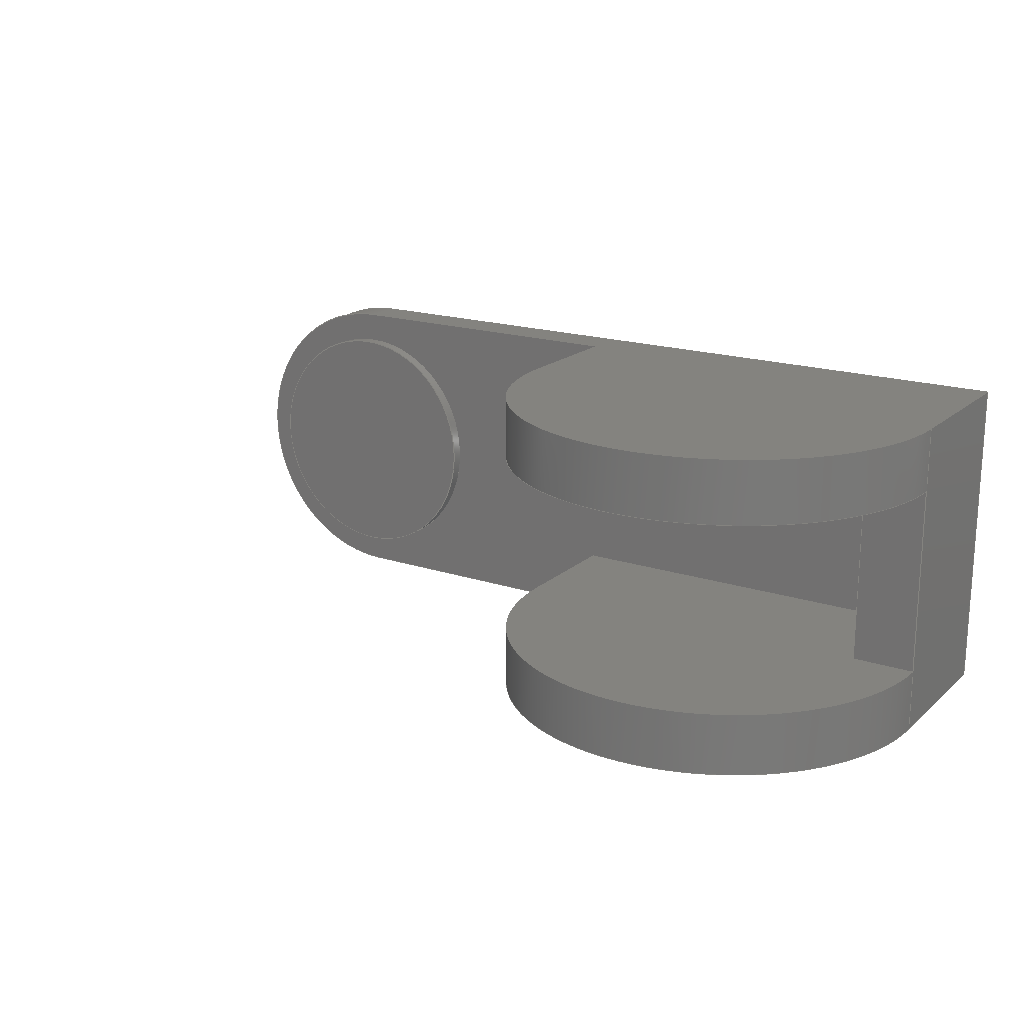
<metadata>
{"format":"step","ext":"step","renderer":"f3d","projection":"perspective","resolution":1024,"background":"white","views":[{"elev":18.4,"azim":-147.5,"up":"+Z"}]}
</metadata>
<code>
ISO-10303-21;
DATA;
#1=MECHANICAL_DESIGN_GEOMETRIC_PRESENTATION_REPRESENTATION('',(#4),#471);
#2=SHAPE_REPRESENTATION_RELATIONSHIP('SRR','None',#478,#3);
#3=ADVANCED_BREP_SHAPE_REPRESENTATION('',(#5),#470);
#4=STYLED_ITEM('',(#487),#5);
#5=MANIFOLD_SOLID_BREP('Body1',#273);
#6=FACE_BOUND('',#41,.T.);
#7=CIRCLE('',#290,8.75);
#8=CIRCLE('',#291,8.75);
#9=CIRCLE('',#295,6.25);
#10=CIRCLE('',#296,5.005);
#11=CIRCLE('',#298,8.75);
#12=CIRCLE('',#299,8.75);
#13=CIRCLE('',#303,5.005);
#14=CIRCLE('',#308,6.25);
#15=CYLINDRICAL_SURFACE('',#289,8.75);
#16=CYLINDRICAL_SURFACE('',#297,8.75);
#17=CYLINDRICAL_SURFACE('',#302,5.005);
#18=CYLINDRICAL_SURFACE('',#307,6.25);
#19=FACE_OUTER_BOUND('',#35,.T.);
#20=FACE_OUTER_BOUND('',#36,.T.);
#21=FACE_OUTER_BOUND('',#37,.T.);
#22=FACE_OUTER_BOUND('',#38,.T.);
#23=FACE_OUTER_BOUND('',#39,.T.);
#24=FACE_OUTER_BOUND('',#40,.T.);
#25=FACE_OUTER_BOUND('',#42,.T.);
#26=FACE_OUTER_BOUND('',#43,.T.);
#27=FACE_OUTER_BOUND('',#44,.T.);
#28=FACE_OUTER_BOUND('',#45,.T.);
#29=FACE_OUTER_BOUND('',#46,.T.);
#30=FACE_OUTER_BOUND('',#47,.T.);
#31=FACE_OUTER_BOUND('',#48,.T.);
#32=FACE_OUTER_BOUND('',#49,.T.);
#33=FACE_OUTER_BOUND('',#50,.T.);
#34=FACE_OUTER_BOUND('',#51,.T.);
#35=EDGE_LOOP('',(#171,#172,#173,#174));
#36=EDGE_LOOP('',(#175,#176,#177,#178));
#37=EDGE_LOOP('',(#179,#180,#181,#182));
#38=EDGE_LOOP('',(#183,#184,#185,#186));
#39=EDGE_LOOP('',(#187,#188,#189,#190,#191));
#40=EDGE_LOOP('',(#192,#193,#194,#195,#196,#197,#198,#199));
#41=EDGE_LOOP('',(#200));
#42=EDGE_LOOP('',(#201,#202,#203,#204));
#43=EDGE_LOOP('',(#205,#206,#207,#208,#209));
#44=EDGE_LOOP('',(#210,#211,#212,#213));
#45=EDGE_LOOP('',(#214,#215,#216,#217));
#46=EDGE_LOOP('',(#218));
#47=EDGE_LOOP('',(#219,#220,#221,#222,#223,#224));
#48=EDGE_LOOP('',(#225,#226,#227,#228,#229,#230));
#49=EDGE_LOOP('',(#231,#232,#233,#234));
#50=EDGE_LOOP('',(#235,#236,#237,#238,#239,#240));
#51=EDGE_LOOP('',(#241,#242,#243,#244));
#52=LINE('',#394,#81);
#53=LINE('',#396,#82);
#54=LINE('',#398,#83);
#55=LINE('',#399,#84);
#56=LINE('',#402,#85);
#57=LINE('',#404,#86);
#58=LINE('',#405,#87);
#59=LINE('',#410,#88);
#60=LINE('',#413,#89);
#61=LINE('',#417,#90);
#62=LINE('',#418,#91);
#63=LINE('',#419,#92);
#64=LINE('',#421,#93);
#65=LINE('',#424,#94);
#66=LINE('',#426,#95);
#67=LINE('',#428,#96);
#68=LINE('',#431,#97);
#69=LINE('',#439,#98);
#70=LINE('',#441,#99);
#71=LINE('',#443,#100);
#72=LINE('',#445,#101);
#73=LINE('',#449,#102);
#74=LINE('',#454,#103);
#75=LINE('',#455,#104);
#76=LINE('',#456,#105);
#77=LINE('',#459,#106);
#78=LINE('',#460,#107);
#79=LINE('',#464,#108);
#80=LINE('',#466,#109);
#81=VECTOR('',#315,1);
#82=VECTOR('',#316,1);
#83=VECTOR('',#317,1);
#84=VECTOR('',#318,1);
#85=VECTOR('',#321,1);
#86=VECTOR('',#322,1);
#87=VECTOR('',#323,1);
#88=VECTOR('',#328,1);
#89=VECTOR('',#331,1);
#90=VECTOR('',#334,1);
#91=VECTOR('',#335,1);
#92=VECTOR('',#336,1);
#93=VECTOR('',#339,1);
#94=VECTOR('',#342,1);
#95=VECTOR('',#343,1);
#96=VECTOR('',#344,1);
#97=VECTOR('',#347,1);
#98=VECTOR('',#354,1);
#99=VECTOR('',#357,1);
#100=VECTOR('',#360,1);
#101=VECTOR('',#363,1);
#102=VECTOR('',#368,5.005);
#103=VECTOR('',#373,1);
#104=VECTOR('',#374,1);
#105=VECTOR('',#375,1);
#106=VECTOR('',#378,1);
#107=VECTOR('',#379,1);
#108=VECTOR('',#384,1);
#109=VECTOR('',#387,1);
#110=VERTEX_POINT('',#392);
#111=VERTEX_POINT('',#393);
#112=VERTEX_POINT('',#395);
#113=VERTEX_POINT('',#397);
#114=VERTEX_POINT('',#401);
#115=VERTEX_POINT('',#403);
#116=VERTEX_POINT('',#407);
#117=VERTEX_POINT('',#408);
#118=VERTEX_POINT('',#411);
#119=VERTEX_POINT('',#415);
#120=VERTEX_POINT('',#416);
#121=VERTEX_POINT('',#423);
#122=VERTEX_POINT('',#425);
#123=VERTEX_POINT('',#427);
#124=VERTEX_POINT('',#429);
#125=VERTEX_POINT('',#432);
#126=VERTEX_POINT('',#435);
#127=VERTEX_POINT('',#436);
#128=VERTEX_POINT('',#438);
#129=VERTEX_POINT('',#447);
#130=VERTEX_POINT('',#452);
#131=VERTEX_POINT('',#453);
#132=VERTEX_POINT('',#458);
#133=VERTEX_POINT('',#462);
#134=EDGE_CURVE('',#110,#111,#52,.T.);
#135=EDGE_CURVE('',#112,#110,#53,.T.);
#136=EDGE_CURVE('',#113,#112,#54,.T.);
#137=EDGE_CURVE('',#111,#113,#55,.T.);
#138=EDGE_CURVE('',#113,#114,#56,.T.);
#139=EDGE_CURVE('',#115,#112,#57,.T.);
#140=EDGE_CURVE('',#115,#114,#58,.T.);
#141=EDGE_CURVE('',#116,#117,#7,.T.);
#142=EDGE_CURVE('',#117,#115,#59,.T.);
#143=EDGE_CURVE('',#118,#115,#8,.T.);
#144=EDGE_CURVE('',#118,#116,#60,.T.);
#145=EDGE_CURVE('',#119,#120,#61,.T.);
#146=EDGE_CURVE('',#119,#116,#62,.T.);
#147=EDGE_CURVE('',#120,#118,#63,.T.);
#148=EDGE_CURVE('',#120,#110,#64,.T.);
#149=EDGE_CURVE('',#111,#121,#65,.T.);
#150=EDGE_CURVE('',#121,#122,#66,.T.);
#151=EDGE_CURVE('',#122,#123,#67,.T.);
#152=EDGE_CURVE('',#123,#124,#9,.T.);
#153=EDGE_CURVE('',#124,#119,#68,.T.);
#154=EDGE_CURVE('',#125,#125,#10,.T.);
#155=EDGE_CURVE('',#126,#127,#11,.T.);
#156=EDGE_CURVE('',#126,#128,#69,.T.);
#157=EDGE_CURVE('',#114,#128,#12,.T.);
#158=EDGE_CURVE('',#114,#127,#70,.T.);
#159=EDGE_CURVE('',#121,#128,#71,.T.);
#160=EDGE_CURVE('',#122,#126,#72,.T.);
#161=EDGE_CURVE('',#129,#129,#13,.T.);
#162=EDGE_CURVE('',#129,#125,#73,.T.);
#163=EDGE_CURVE('',#130,#131,#74,.T.);
#164=EDGE_CURVE('',#130,#127,#75,.T.);
#165=EDGE_CURVE('',#131,#117,#76,.T.);
#166=EDGE_CURVE('',#131,#132,#77,.T.);
#167=EDGE_CURVE('',#132,#124,#78,.T.);
#168=EDGE_CURVE('',#133,#132,#14,.T.);
#169=EDGE_CURVE('',#133,#123,#79,.T.);
#170=EDGE_CURVE('',#133,#130,#80,.T.);
#171=ORIENTED_EDGE('',*,*,#134,.F.);
#172=ORIENTED_EDGE('',*,*,#135,.F.);
#173=ORIENTED_EDGE('',*,*,#136,.F.);
#174=ORIENTED_EDGE('',*,*,#137,.F.);
#175=ORIENTED_EDGE('',*,*,#138,.F.);
#176=ORIENTED_EDGE('',*,*,#136,.T.);
#177=ORIENTED_EDGE('',*,*,#139,.F.);
#178=ORIENTED_EDGE('',*,*,#140,.T.);
#179=ORIENTED_EDGE('',*,*,#141,.T.);
#180=ORIENTED_EDGE('',*,*,#142,.T.);
#181=ORIENTED_EDGE('',*,*,#143,.F.);
#182=ORIENTED_EDGE('',*,*,#144,.T.);
#183=ORIENTED_EDGE('',*,*,#145,.F.);
#184=ORIENTED_EDGE('',*,*,#146,.T.);
#185=ORIENTED_EDGE('',*,*,#144,.F.);
#186=ORIENTED_EDGE('',*,*,#147,.F.);
#187=ORIENTED_EDGE('',*,*,#135,.T.);
#188=ORIENTED_EDGE('',*,*,#148,.F.);
#189=ORIENTED_EDGE('',*,*,#147,.T.);
#190=ORIENTED_EDGE('',*,*,#143,.T.);
#191=ORIENTED_EDGE('',*,*,#139,.T.);
#192=ORIENTED_EDGE('',*,*,#134,.T.);
#193=ORIENTED_EDGE('',*,*,#149,.T.);
#194=ORIENTED_EDGE('',*,*,#150,.T.);
#195=ORIENTED_EDGE('',*,*,#151,.T.);
#196=ORIENTED_EDGE('',*,*,#152,.T.);
#197=ORIENTED_EDGE('',*,*,#153,.T.);
#198=ORIENTED_EDGE('',*,*,#145,.T.);
#199=ORIENTED_EDGE('',*,*,#148,.T.);
#200=ORIENTED_EDGE('',*,*,#154,.T.);
#201=ORIENTED_EDGE('',*,*,#155,.F.);
#202=ORIENTED_EDGE('',*,*,#156,.T.);
#203=ORIENTED_EDGE('',*,*,#157,.F.);
#204=ORIENTED_EDGE('',*,*,#158,.T.);
#205=ORIENTED_EDGE('',*,*,#138,.T.);
#206=ORIENTED_EDGE('',*,*,#157,.T.);
#207=ORIENTED_EDGE('',*,*,#159,.F.);
#208=ORIENTED_EDGE('',*,*,#149,.F.);
#209=ORIENTED_EDGE('',*,*,#137,.T.);
#210=ORIENTED_EDGE('',*,*,#150,.F.);
#211=ORIENTED_EDGE('',*,*,#159,.T.);
#212=ORIENTED_EDGE('',*,*,#156,.F.);
#213=ORIENTED_EDGE('',*,*,#160,.F.);
#214=ORIENTED_EDGE('',*,*,#161,.F.);
#215=ORIENTED_EDGE('',*,*,#162,.T.);
#216=ORIENTED_EDGE('',*,*,#154,.F.);
#217=ORIENTED_EDGE('',*,*,#162,.F.);
#218=ORIENTED_EDGE('',*,*,#161,.T.);
#219=ORIENTED_EDGE('',*,*,#163,.F.);
#220=ORIENTED_EDGE('',*,*,#164,.T.);
#221=ORIENTED_EDGE('',*,*,#158,.F.);
#222=ORIENTED_EDGE('',*,*,#140,.F.);
#223=ORIENTED_EDGE('',*,*,#142,.F.);
#224=ORIENTED_EDGE('',*,*,#165,.F.);
#225=ORIENTED_EDGE('',*,*,#166,.F.);
#226=ORIENTED_EDGE('',*,*,#165,.T.);
#227=ORIENTED_EDGE('',*,*,#141,.F.);
#228=ORIENTED_EDGE('',*,*,#146,.F.);
#229=ORIENTED_EDGE('',*,*,#153,.F.);
#230=ORIENTED_EDGE('',*,*,#167,.F.);
#231=ORIENTED_EDGE('',*,*,#168,.T.);
#232=ORIENTED_EDGE('',*,*,#167,.T.);
#233=ORIENTED_EDGE('',*,*,#152,.F.);
#234=ORIENTED_EDGE('',*,*,#169,.F.);
#235=ORIENTED_EDGE('',*,*,#170,.F.);
#236=ORIENTED_EDGE('',*,*,#169,.T.);
#237=ORIENTED_EDGE('',*,*,#151,.F.);
#238=ORIENTED_EDGE('',*,*,#160,.T.);
#239=ORIENTED_EDGE('',*,*,#155,.T.);
#240=ORIENTED_EDGE('',*,*,#164,.F.);
#241=ORIENTED_EDGE('',*,*,#170,.T.);
#242=ORIENTED_EDGE('',*,*,#163,.T.);
#243=ORIENTED_EDGE('',*,*,#166,.T.);
#244=ORIENTED_EDGE('',*,*,#168,.F.);
#245=PLANE('',#287);
#246=PLANE('',#288);
#247=PLANE('',#292);
#248=PLANE('',#293);
#249=PLANE('',#294);
#250=PLANE('',#300);
#251=PLANE('',#301);
#252=PLANE('',#304);
#253=PLANE('',#305);
#254=PLANE('',#306);
#255=PLANE('',#309);
#256=PLANE('',#310);
#257=ADVANCED_FACE('',(#19),#245,.T.);
#258=ADVANCED_FACE('',(#20),#246,.T.);
#259=ADVANCED_FACE('',(#21),#15,.T.);
#260=ADVANCED_FACE('',(#22),#247,.T.);
#261=ADVANCED_FACE('',(#23),#248,.T.);
#262=ADVANCED_FACE('',(#24,#6),#249,.T.);
#263=ADVANCED_FACE('',(#25),#16,.T.);
#264=ADVANCED_FACE('',(#26),#250,.T.);
#265=ADVANCED_FACE('',(#27),#251,.T.);
#266=ADVANCED_FACE('',(#28),#17,.T.);
#267=ADVANCED_FACE('',(#29),#252,.T.);
#268=ADVANCED_FACE('',(#30),#253,.T.);
#269=ADVANCED_FACE('',(#31),#254,.T.);
#270=ADVANCED_FACE('',(#32),#18,.T.);
#271=ADVANCED_FACE('',(#33),#255,.T.);
#272=ADVANCED_FACE('',(#34),#256,.F.);
#273=CLOSED_SHELL('',(#257,#258,#259,#260,#261,#262,#263,#264,#265,#266,
#267,#268,#269,#270,#271,#272));
#274=DERIVED_UNIT_ELEMENT(#276,1);
#275=DERIVED_UNIT_ELEMENT(#473,3);
#276=(
MASS_UNIT()
NAMED_UNIT(*)
SI_UNIT(.KILO.,.GRAM.)
);
#277=DERIVED_UNIT((#274,#275));
#278=MEASURE_REPRESENTATION_ITEM('density measure',
POSITIVE_RATIO_MEASURE(7850),#277);
#279=PROPERTY_DEFINITION_REPRESENTATION(#284,#281);
#280=PROPERTY_DEFINITION_REPRESENTATION(#285,#282);
#281=REPRESENTATION('material name',(#283),#470);
#282=REPRESENTATION('density',(#278),#470);
#283=DESCRIPTIVE_REPRESENTATION_ITEM('Steel','Steel');
#284=PROPERTY_DEFINITION('material property','material name',#480);
#285=PROPERTY_DEFINITION('material property','density of part',#480);
#286=AXIS2_PLACEMENT_3D('placement',#390,#311,#312);
#287=AXIS2_PLACEMENT_3D('',#391,#313,#314);
#288=AXIS2_PLACEMENT_3D('',#400,#319,#320);
#289=AXIS2_PLACEMENT_3D('',#406,#324,#325);
#290=AXIS2_PLACEMENT_3D('',#409,#326,#327);
#291=AXIS2_PLACEMENT_3D('',#412,#329,#330);
#292=AXIS2_PLACEMENT_3D('',#414,#332,#333);
#293=AXIS2_PLACEMENT_3D('',#420,#337,#338);
#294=AXIS2_PLACEMENT_3D('',#422,#340,#341);
#295=AXIS2_PLACEMENT_3D('',#430,#345,#346);
#296=AXIS2_PLACEMENT_3D('',#433,#348,#349);
#297=AXIS2_PLACEMENT_3D('',#434,#350,#351);
#298=AXIS2_PLACEMENT_3D('',#437,#352,#353);
#299=AXIS2_PLACEMENT_3D('',#440,#355,#356);
#300=AXIS2_PLACEMENT_3D('',#442,#358,#359);
#301=AXIS2_PLACEMENT_3D('',#444,#361,#362);
#302=AXIS2_PLACEMENT_3D('',#446,#364,#365);
#303=AXIS2_PLACEMENT_3D('',#448,#366,#367);
#304=AXIS2_PLACEMENT_3D('',#450,#369,#370);
#305=AXIS2_PLACEMENT_3D('',#451,#371,#372);
#306=AXIS2_PLACEMENT_3D('',#457,#376,#377);
#307=AXIS2_PLACEMENT_3D('',#461,#380,#381);
#308=AXIS2_PLACEMENT_3D('',#463,#382,#383);
#309=AXIS2_PLACEMENT_3D('',#465,#385,#386);
#310=AXIS2_PLACEMENT_3D('',#467,#388,#389);
#311=DIRECTION('axis',(0,0,1));
#312=DIRECTION('refdir',(1,0,0));
#313=DIRECTION('center_axis',(1,0,0));
#314=DIRECTION('ref_axis',(0,0,-1));
#315=DIRECTION('',(0,0,1));
#316=DIRECTION('',(0,-1,0));
#317=DIRECTION('',(0,0,-1));
#318=DIRECTION('',(0,1,0));
#319=DIRECTION('center_axis',(0,1,0));
#320=DIRECTION('ref_axis',(0,0,1));
#321=DIRECTION('',(-1,0,0));
#322=DIRECTION('',(1,0,0));
#323=DIRECTION('',(0,0,1));
#324=DIRECTION('center_axis',(0,0,1));
#325=DIRECTION('ref_axis',(1,-4.06e-16,0));
#326=DIRECTION('center_axis',(0,0,1));
#327=DIRECTION('ref_axis',(1,-4.06e-16,0));
#328=DIRECTION('',(0,0,1));
#329=DIRECTION('center_axis',(0,0,1));
#330=DIRECTION('ref_axis',(1,-4.06e-16,0));
#331=DIRECTION('',(0,0,-1));
#332=DIRECTION('center_axis',(1,0,0));
#333=DIRECTION('ref_axis',(0,0,-1));
#334=DIRECTION('',(0,0,1));
#335=DIRECTION('',(0,1,0));
#336=DIRECTION('',(0,1,0));
#337=DIRECTION('center_axis',(0,0,1));
#338=DIRECTION('ref_axis',(1,0,0));
#339=DIRECTION('',(-1,0,0));
#340=DIRECTION('center_axis',(0,1,0));
#341=DIRECTION('ref_axis',(1,0,0));
#342=DIRECTION('',(1,0,0));
#343=DIRECTION('',(0,0,1));
#344=DIRECTION('',(1,0,0));
#345=DIRECTION('center_axis',(0,1,0));
#346=DIRECTION('ref_axis',(0,0,1));
#347=DIRECTION('',(-1,0,0));
#348=DIRECTION('center_axis',(0,-1,0));
#349=DIRECTION('ref_axis',(-1,0,0));
#350=DIRECTION('center_axis',(0,0,-1));
#351=DIRECTION('ref_axis',(1,-2.03e-16,0));
#352=DIRECTION('center_axis',(0,0,1));
#353=DIRECTION('ref_axis',(1,-2.03e-16,0));
#354=DIRECTION('',(0,0,-1));
#355=DIRECTION('center_axis',(0,0,-1));
#356=DIRECTION('ref_axis',(1,-2.03e-16,0));
#357=DIRECTION('',(0,0,1));
#358=DIRECTION('center_axis',(0,0,-1));
#359=DIRECTION('ref_axis',(-1,0,0));
#360=DIRECTION('',(0,1,0));
#361=DIRECTION('center_axis',(1,0,0));
#362=DIRECTION('ref_axis',(0,0,-1));
#363=DIRECTION('',(0,1,0));
#364=DIRECTION('center_axis',(0,1,0));
#365=DIRECTION('ref_axis',(-1,0,0));
#366=DIRECTION('center_axis',(0,1,0));
#367=DIRECTION('ref_axis',(-1,0,0));
#368=DIRECTION('',(0,-1,0));
#369=DIRECTION('center_axis',(0,1,0));
#370=DIRECTION('ref_axis',(-1,0,0));
#371=DIRECTION('center_axis',(-1,0,0));
#372=DIRECTION('ref_axis',(0,0,1));
#373=DIRECTION('',(0,0,-1));
#374=DIRECTION('',(0,1,0));
#375=DIRECTION('',(0,1,0));
#376=DIRECTION('center_axis',(0,0,-1));
#377=DIRECTION('ref_axis',(-1,0,0));
#378=DIRECTION('',(1,0,0));
#379=DIRECTION('',(0,1,0));
#380=DIRECTION('center_axis',(0,1,0));
#381=DIRECTION('ref_axis',(0,0,1));
#382=DIRECTION('center_axis',(0,1,0));
#383=DIRECTION('ref_axis',(0,0,1));
#384=DIRECTION('',(0,1,0));
#385=DIRECTION('center_axis',(0,0,1));
#386=DIRECTION('ref_axis',(1,0,0));
#387=DIRECTION('',(-1,0,0));
#388=DIRECTION('center_axis',(0,1,0));
#389=DIRECTION('ref_axis',(1,0,0));
#390=CARTESIAN_POINT('',(0,0,0));
#391=CARTESIAN_POINT('Origin',(-2.5,1.5,10));
#392=CARTESIAN_POINT('',(-2.5,1.5,2.5));
#393=CARTESIAN_POINT('',(-2.5,1.5,10));
#394=CARTESIAN_POINT('',(-2.5,1.5,8.125));
#395=CARTESIAN_POINT('',(-2.5,6.5,2.5));
#396=CARTESIAN_POINT('',(-2.5,1.5,2.5));
#397=CARTESIAN_POINT('',(-2.5,6.5,10));
#398=CARTESIAN_POINT('',(-2.5,6.5,2.5));
#399=CARTESIAN_POINT('',(-2.5,1.5,10));
#400=CARTESIAN_POINT('Origin',(-3.75,6.5,6.25));
#401=CARTESIAN_POINT('',(-5,6.5,10));
#402=CARTESIAN_POINT('',(4.375,6.5,10));
#403=CARTESIAN_POINT('',(-5,6.5,2.5));
#404=CARTESIAN_POINT('',(-4.375,6.5,2.5));
#405=CARTESIAN_POINT('',(-5,6.5,10));
#406=CARTESIAN_POINT('Origin',(3.75,6.5,0));
#407=CARTESIAN_POINT('',(12.5,6.5,0));
#408=CARTESIAN_POINT('',(-5,6.5,0));
#409=CARTESIAN_POINT('Origin',(3.75,6.5,0));
#410=CARTESIAN_POINT('',(-5,6.5,2.5));
#411=CARTESIAN_POINT('',(12.5,6.5,2.5));
#412=CARTESIAN_POINT('Origin',(3.75,6.5,2.5));
#413=CARTESIAN_POINT('',(12.5,6.5,0));
#414=CARTESIAN_POINT('Origin',(12.5,1.5,2.5));
#415=CARTESIAN_POINT('',(12.5,1.5,0));
#416=CARTESIAN_POINT('',(12.5,1.5,2.5));
#417=CARTESIAN_POINT('',(12.5,1.5,4.375));
#418=CARTESIAN_POINT('',(12.5,1.5,0));
#419=CARTESIAN_POINT('',(12.5,1.5,2.5));
#420=CARTESIAN_POINT('Origin',(-5,1.5,2.5));
#421=CARTESIAN_POINT('',(4.062,1.5,2.5));
#422=CARTESIAN_POINT('Origin',(13.12,1.5,6.25));
#423=CARTESIAN_POINT('',(12.5,1.5,10));
#424=CARTESIAN_POINT('',(12.81,1.5,10));
#425=CARTESIAN_POINT('',(12.5,1.5,12.5));
#426=CARTESIAN_POINT('',(12.5,1.5,9.375));
#427=CARTESIAN_POINT('',(25,1.5,12.5));
#428=CARTESIAN_POINT('',(25,1.5,12.5));
#429=CARTESIAN_POINT('',(25,1.5,0));
#430=CARTESIAN_POINT('Origin',(25,1.5,6.25));
#431=CARTESIAN_POINT('',(-5,1.5,0));
#432=CARTESIAN_POINT('',(30,1.5,6.25));
#433=CARTESIAN_POINT('Origin',(25,1.5,6.25));
#434=CARTESIAN_POINT('Origin',(3.75,6.5,12.5));
#435=CARTESIAN_POINT('',(12.5,6.5,12.5));
#436=CARTESIAN_POINT('',(-5,6.5,12.5));
#437=CARTESIAN_POINT('Origin',(3.75,6.5,12.5));
#438=CARTESIAN_POINT('',(12.5,6.5,10));
#439=CARTESIAN_POINT('',(12.5,6.5,12.5));
#440=CARTESIAN_POINT('Origin',(3.75,6.5,10));
#441=CARTESIAN_POINT('',(-5,6.5,10));
#442=CARTESIAN_POINT('Origin',(12.5,1.5,10));
#443=CARTESIAN_POINT('',(12.5,1.5,10));
#444=CARTESIAN_POINT('Origin',(12.5,1.5,12.5));
#445=CARTESIAN_POINT('',(12.5,1.5,12.5));
#446=CARTESIAN_POINT('Origin',(25,1.5,6.25));
#447=CARTESIAN_POINT('',(30,2,6.25));
#448=CARTESIAN_POINT('Origin',(25,2,6.25));
#449=CARTESIAN_POINT('',(30,1.5,6.25));
#450=CARTESIAN_POINT('Origin',(25,2,6.25));
#451=CARTESIAN_POINT('Origin',(-5,0,0));
#452=CARTESIAN_POINT('',(-5,0,12.5));
#453=CARTESIAN_POINT('',(-5,0,0));
#454=CARTESIAN_POINT('',(-5,0,12.5));
#455=CARTESIAN_POINT('',(-5,0,12.5));
#456=CARTESIAN_POINT('',(-5,0,0));
#457=CARTESIAN_POINT('Origin',(25,0,0));
#458=CARTESIAN_POINT('',(25,0,0));
#459=CARTESIAN_POINT('',(-5,0,0));
#460=CARTESIAN_POINT('',(25,0,0));
#461=CARTESIAN_POINT('Origin',(25,0,6.25));
#462=CARTESIAN_POINT('',(25,0,12.5));
#463=CARTESIAN_POINT('Origin',(25,0,6.25));
#464=CARTESIAN_POINT('',(25,0,12.5));
#465=CARTESIAN_POINT('Origin',(-5,0,12.5));
#466=CARTESIAN_POINT('',(25,0,12.5));
#467=CARTESIAN_POINT('Origin',(13.12,0,6.25));
#468=UNCERTAINTY_MEASURE_WITH_UNIT(LENGTH_MEASURE(0.001),#472,
'DISTANCE_ACCURACY_VALUE',
'Maximum model space distance between geometric entities at asserted c
onnectivities');
#469=UNCERTAINTY_MEASURE_WITH_UNIT(LENGTH_MEASURE(0.001),#472,
'DISTANCE_ACCURACY_VALUE',
'Maximum model space distance between geometric entities at asserted c
onnectivities');
#470=(
GEOMETRIC_REPRESENTATION_CONTEXT(3)
GLOBAL_UNCERTAINTY_ASSIGNED_CONTEXT((#468))
GLOBAL_UNIT_ASSIGNED_CONTEXT((#472,#474,#475))
REPRESENTATION_CONTEXT('','3D')
);
#471=(
GEOMETRIC_REPRESENTATION_CONTEXT(3)
GLOBAL_UNCERTAINTY_ASSIGNED_CONTEXT((#469))
GLOBAL_UNIT_ASSIGNED_CONTEXT((#472,#474,#475))
REPRESENTATION_CONTEXT('','3D')
);
#472=(
LENGTH_UNIT()
NAMED_UNIT(*)
SI_UNIT(.CENTI.,.METRE.)
);
#473=(
LENGTH_UNIT()
NAMED_UNIT(*)
SI_UNIT($,.METRE.)
);
#474=(
NAMED_UNIT(*)
PLANE_ANGLE_UNIT()
SI_UNIT($,.RADIAN.)
);
#475=(
NAMED_UNIT(*)
SI_UNIT($,.STERADIAN.)
SOLID_ANGLE_UNIT()
);
#476=SHAPE_DEFINITION_REPRESENTATION(#477,#478);
#477=PRODUCT_DEFINITION_SHAPE('',$,#480);
#478=SHAPE_REPRESENTATION('',(#286),#470);
#479=PRODUCT_DEFINITION_CONTEXT('part definition',#484,'design');
#480=PRODUCT_DEFINITION('Untitled','Untitled',#481,#479);
#481=PRODUCT_DEFINITION_FORMATION('',$,#486);
#482=PRODUCT_RELATED_PRODUCT_CATEGORY('Untitled','Untitled',(#486));
#483=APPLICATION_PROTOCOL_DEFINITION('international standard',
'automotive_design',2009,#484);
#484=APPLICATION_CONTEXT(
'Core Data for Automotive Mechanical Design Process');
#485=PRODUCT_CONTEXT('part definition',#484,'mechanical');
#486=PRODUCT('Untitled','Untitled',$,(#485));
#487=PRESENTATION_STYLE_ASSIGNMENT((#488));
#488=SURFACE_STYLE_USAGE(.BOTH.,#489);
#489=SURFACE_SIDE_STYLE('',(#490));
#490=SURFACE_STYLE_FILL_AREA(#491);
#491=FILL_AREA_STYLE('Aluminum - Polished',(#492));
#492=FILL_AREA_STYLE_COLOUR('Aluminum - Polished',#493);
#493=COLOUR_RGB('Aluminum - Polished',0.9608,0.9608,
0.9647);
ENDSEC;
END-ISO-10303-21;

</code>
